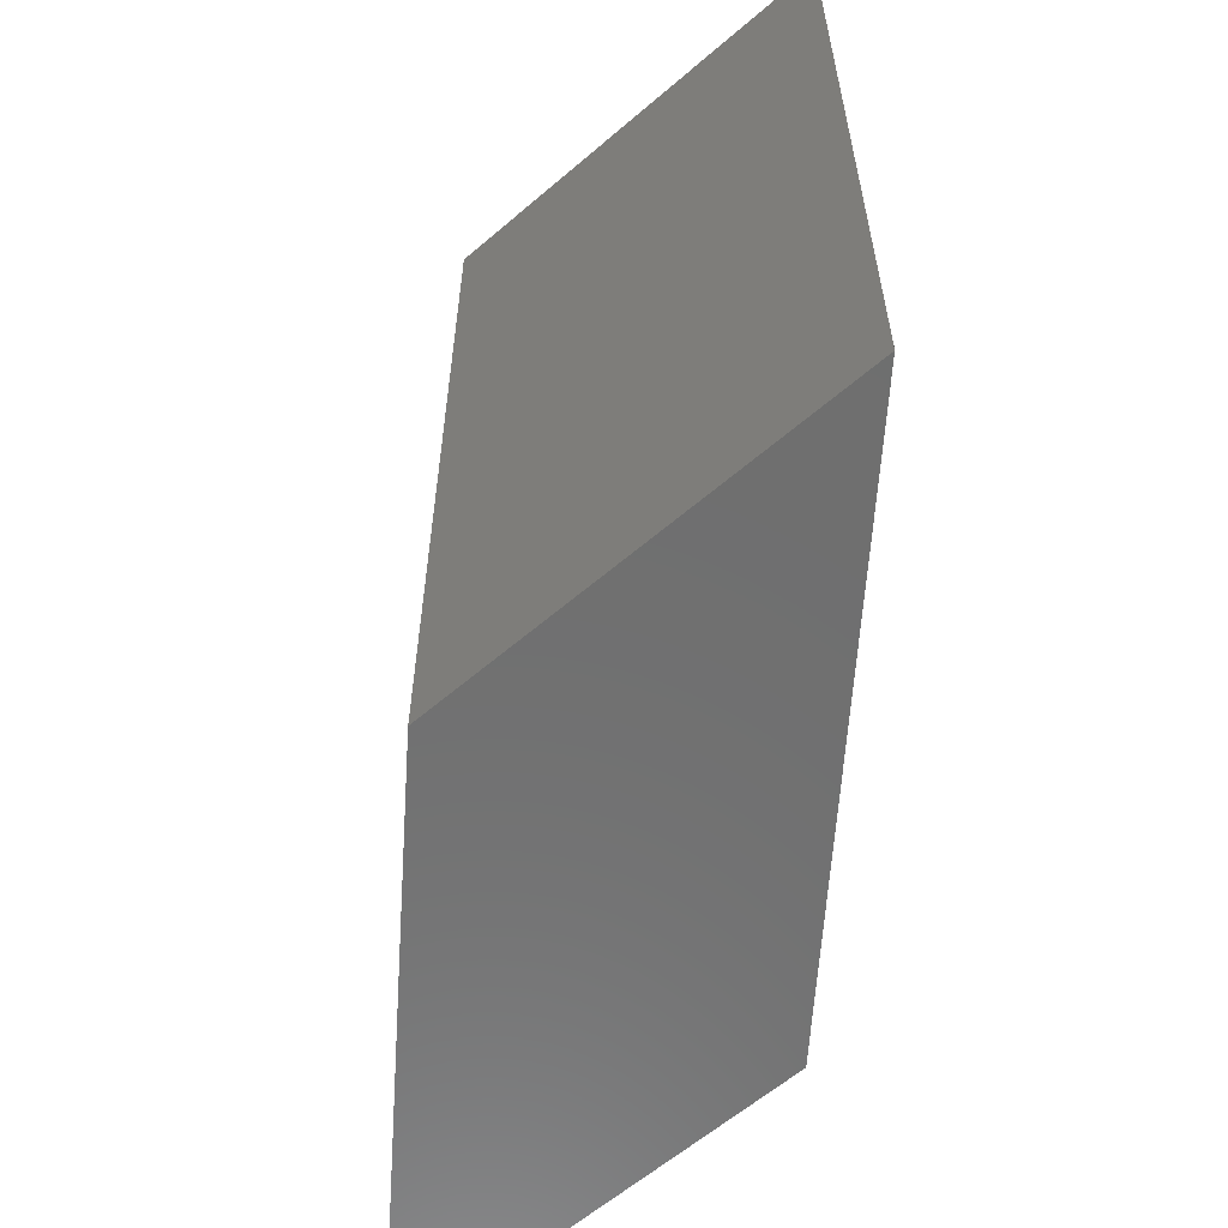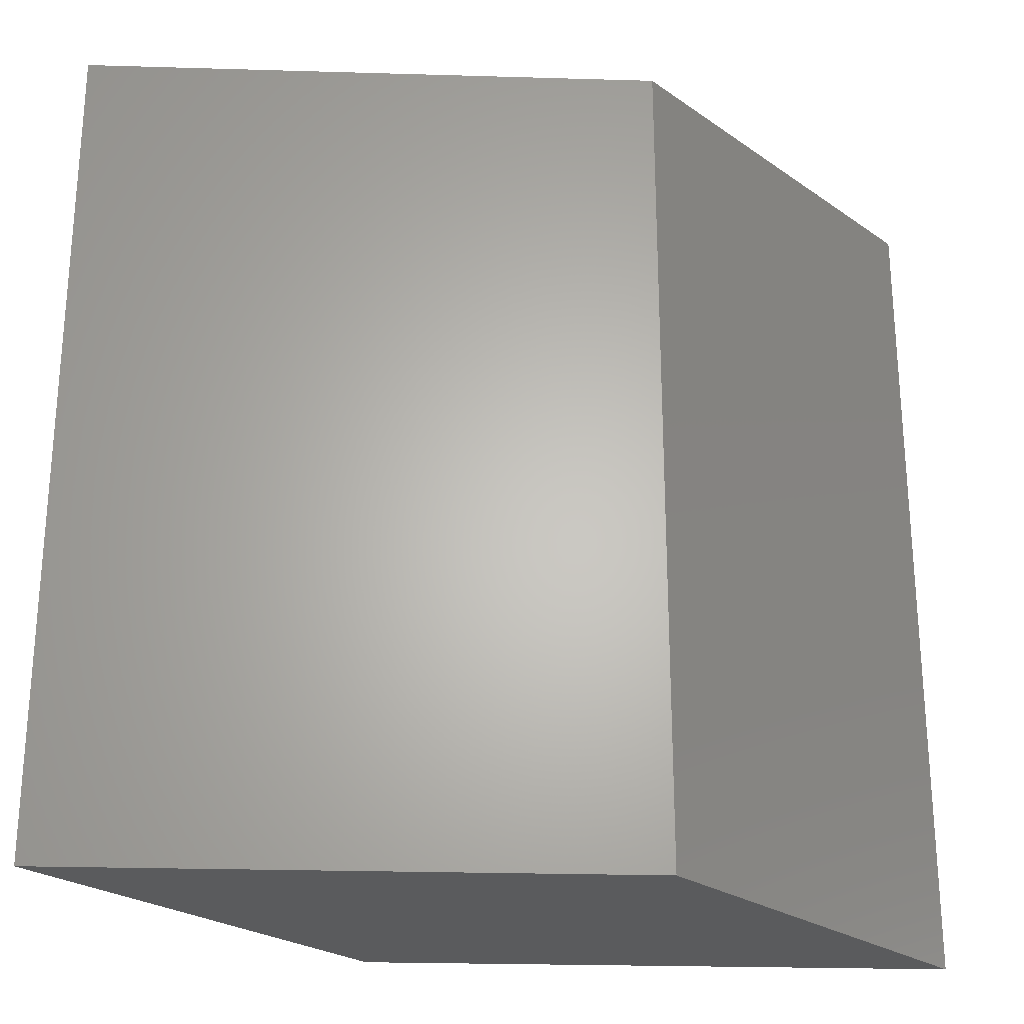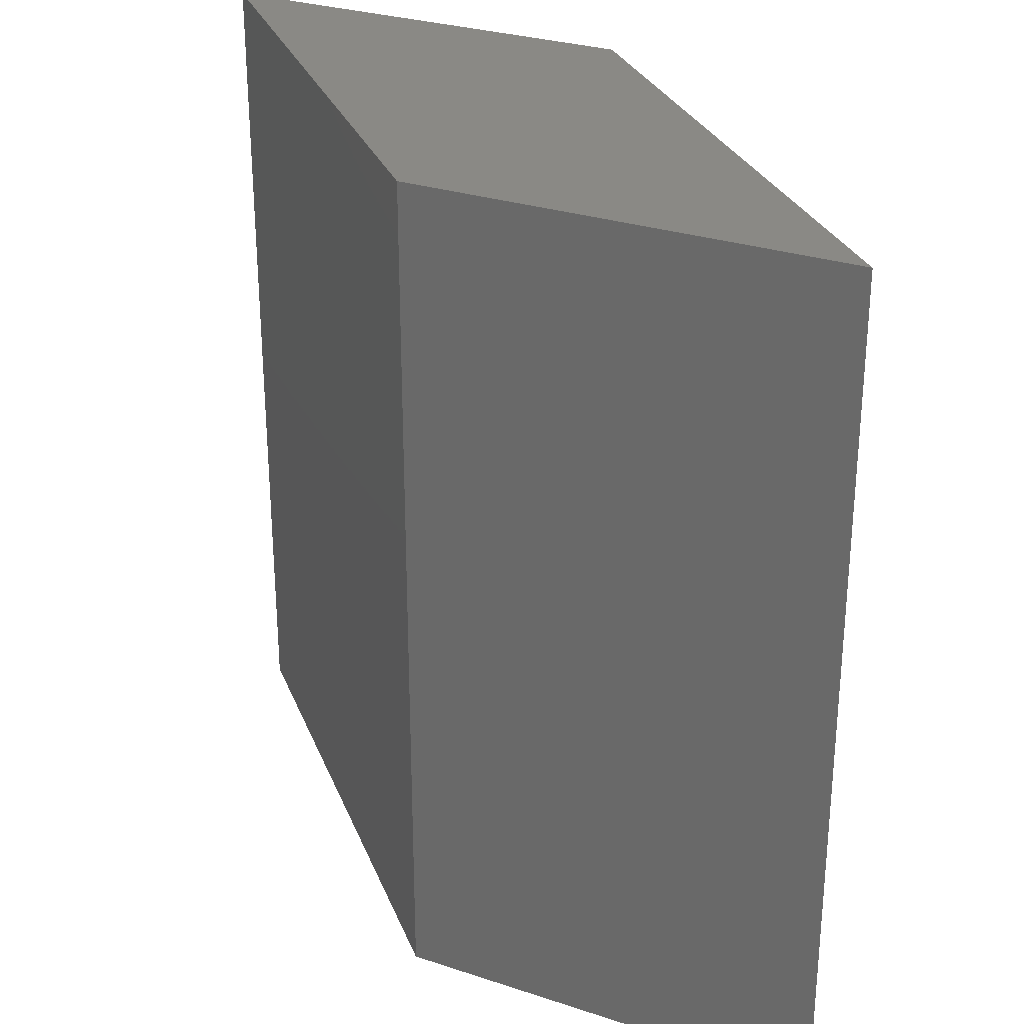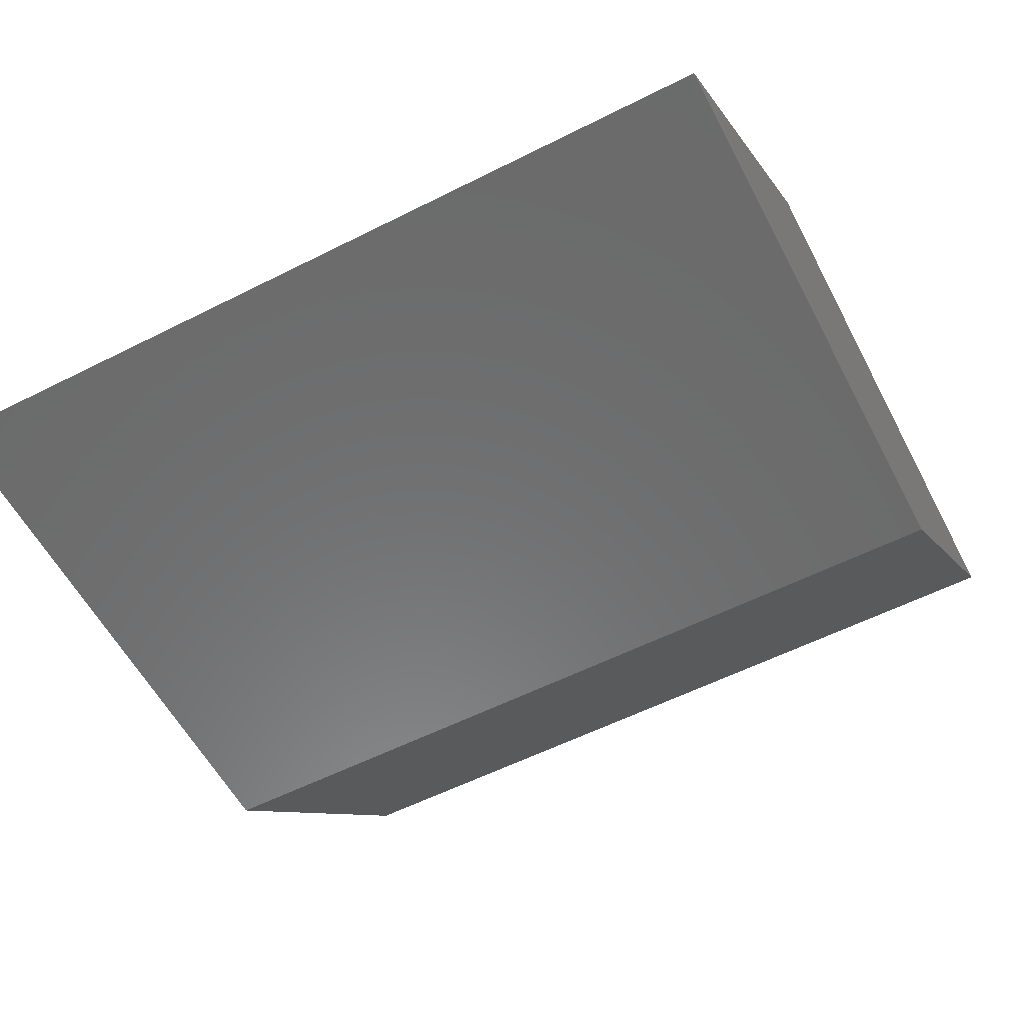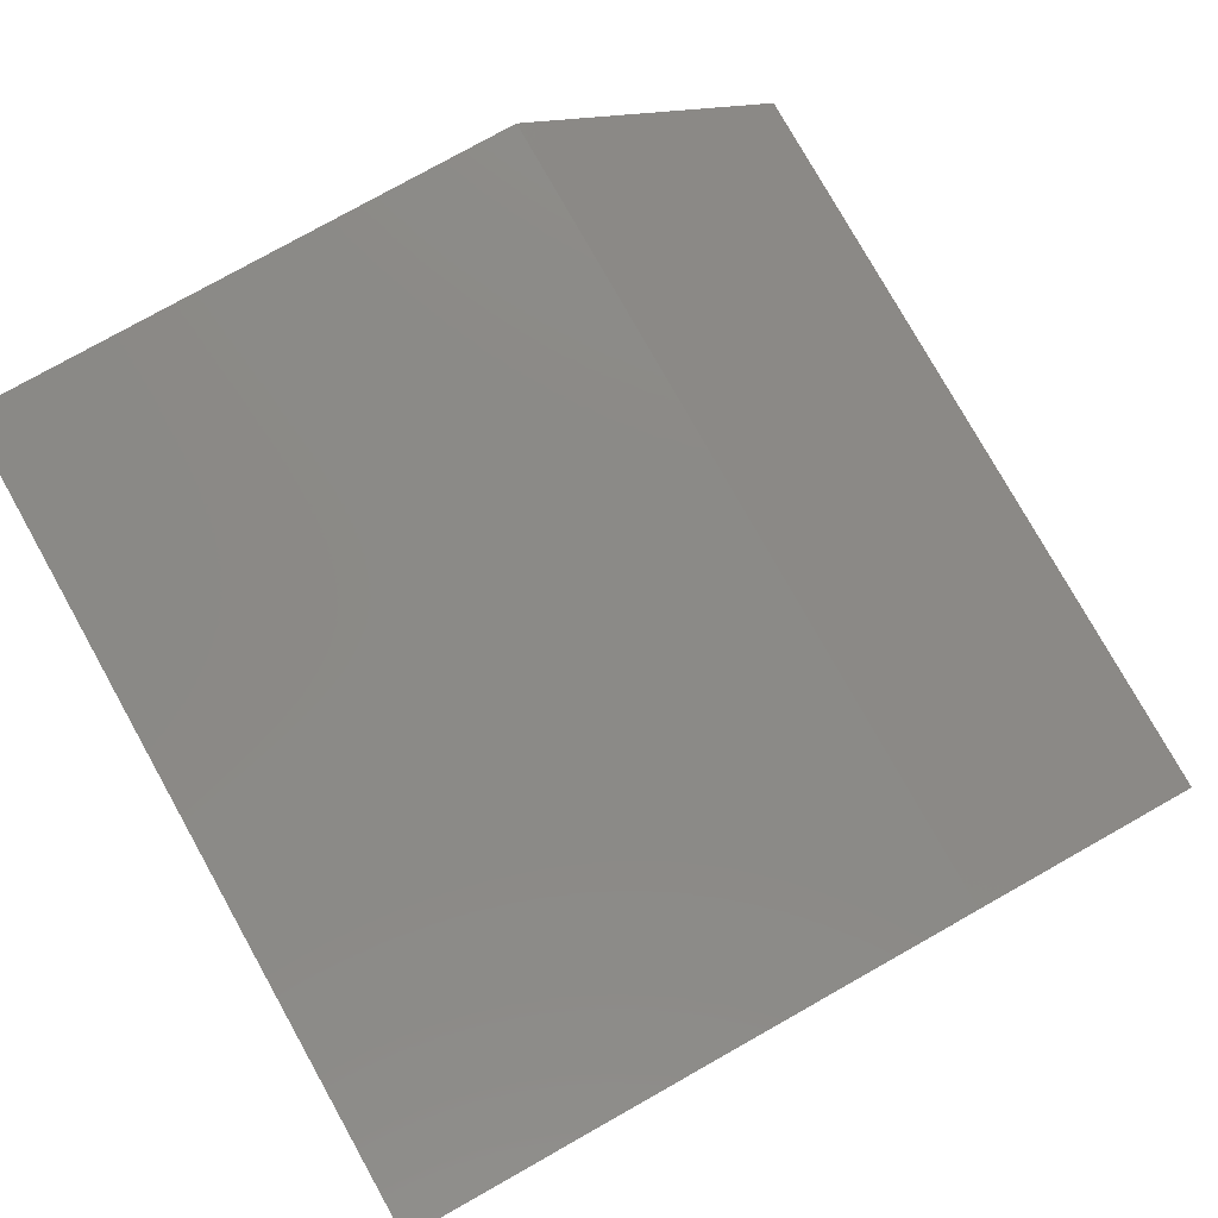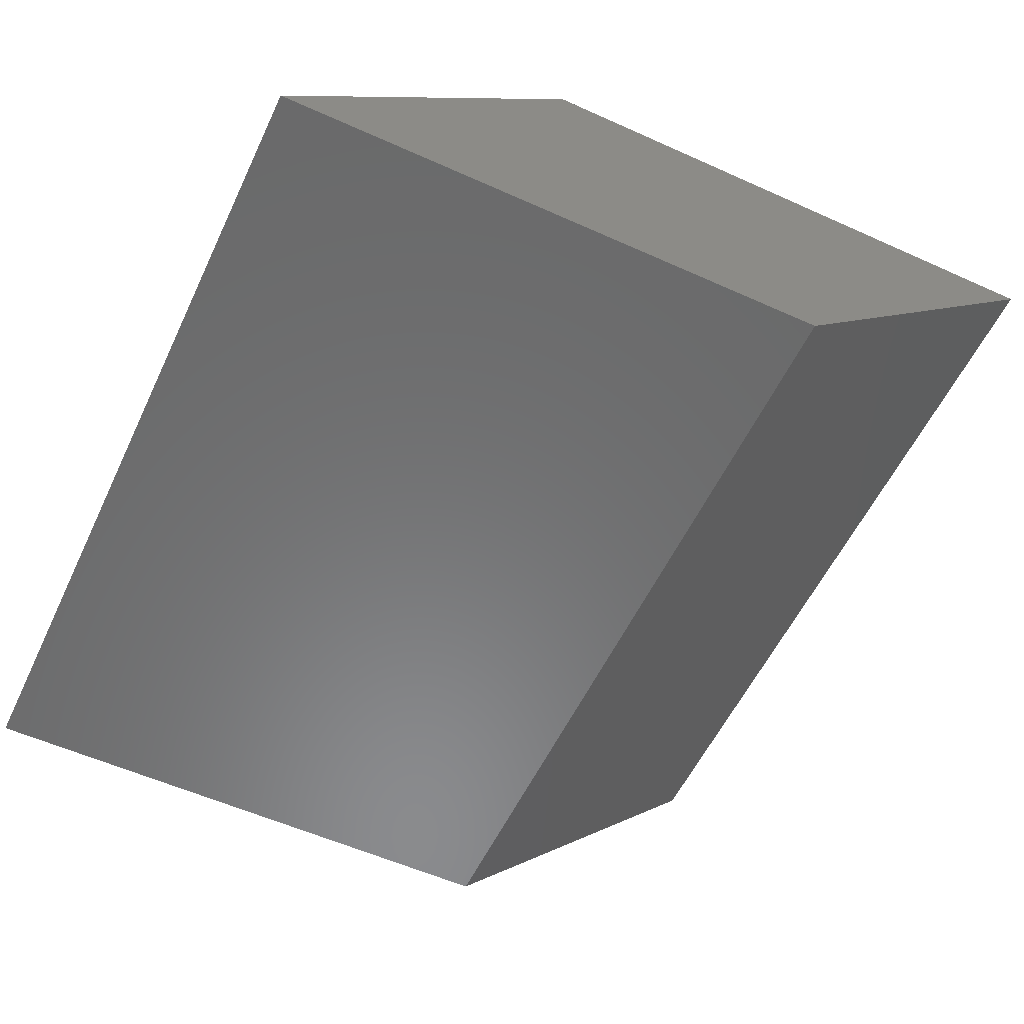
<metadata>
{"format":"stl","ext":"stl","renderer":"f3d","projection":"perspective","resolution":1024,"background":"white","views":[{"elev":-60.9,"azim":86.2,"up":"+Y"},{"elev":-25.6,"azim":177.3,"up":"+Y"},{"elev":28.9,"azim":71.2,"up":"+Y"},{"elev":-57.5,"azim":117.6,"up":"+Z"},{"elev":78.5,"azim":-29.3,"up":"+Z"},{"elev":-56.5,"azim":154.8,"up":"+Z"}]}
</metadata>
<code>
# stl→obj: 8 verts, 12 faces
v 11.77 25 90
v 21.77 25 80
v 11.77 -3 90
v 21.77 -3 80
v 40.87 25 80
v 30.87 25 90
v 40.87 -3 80
v 30.87 -3 90
f 1 2 3
f 3 2 4
f 5 6 7
f 7 6 8
f 2 5 4
f 4 5 7
f 1 6 2
f 2 6 5
f 3 8 1
f 1 8 6
f 3 4 8
f 8 4 7

</code>
